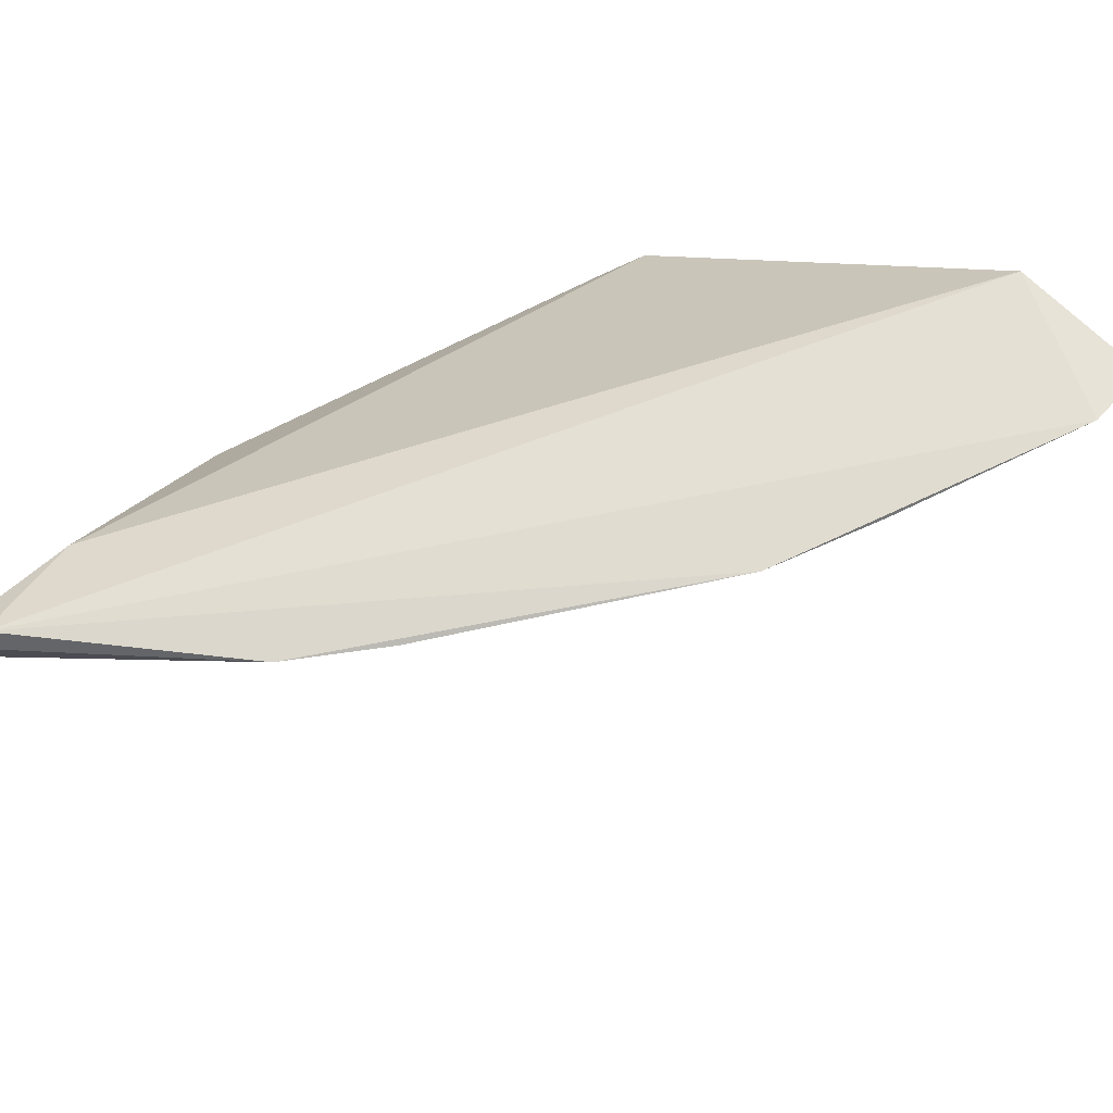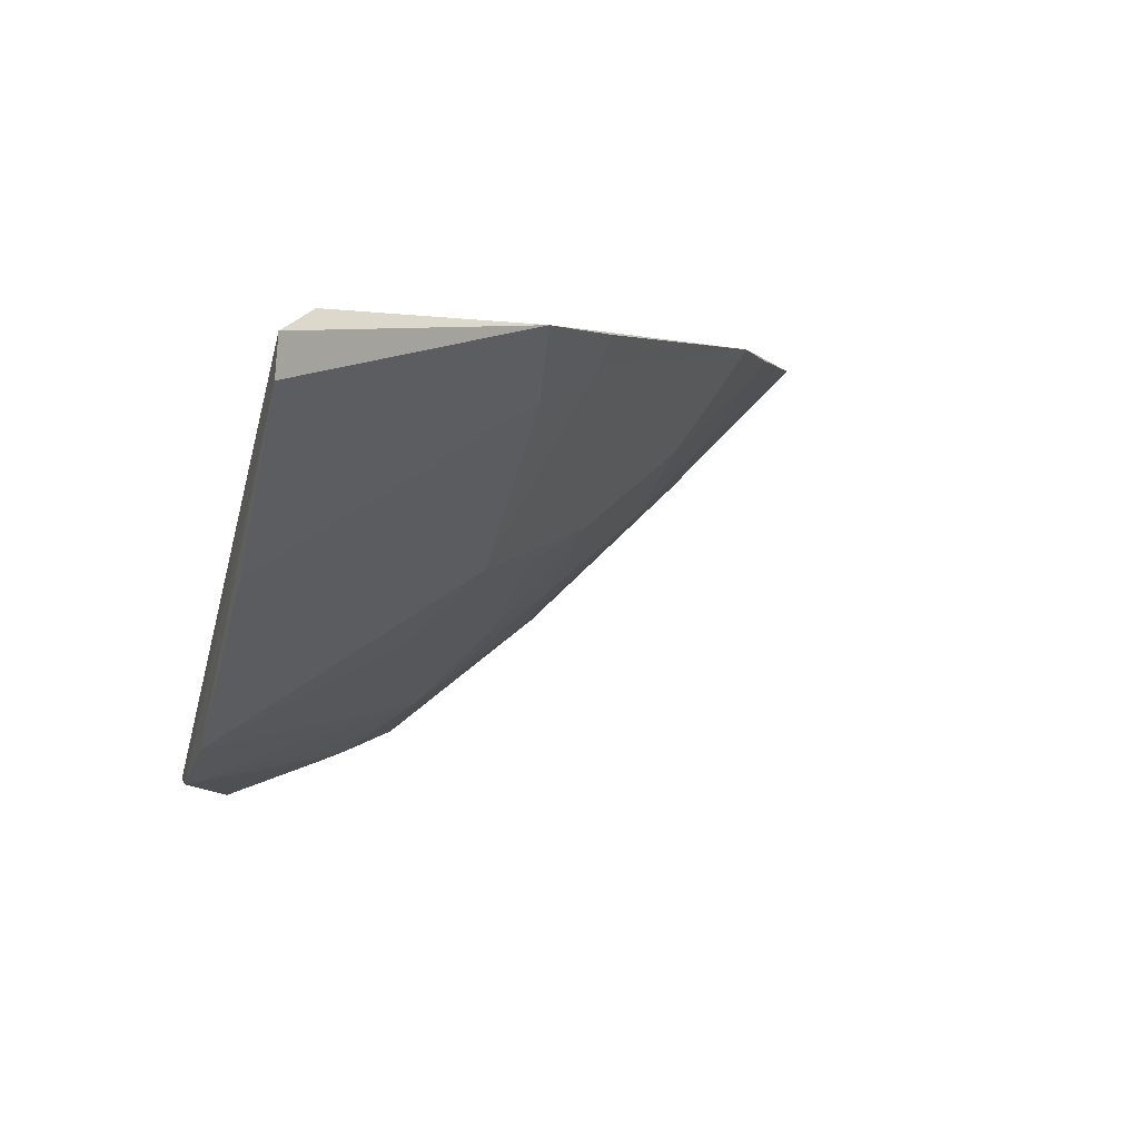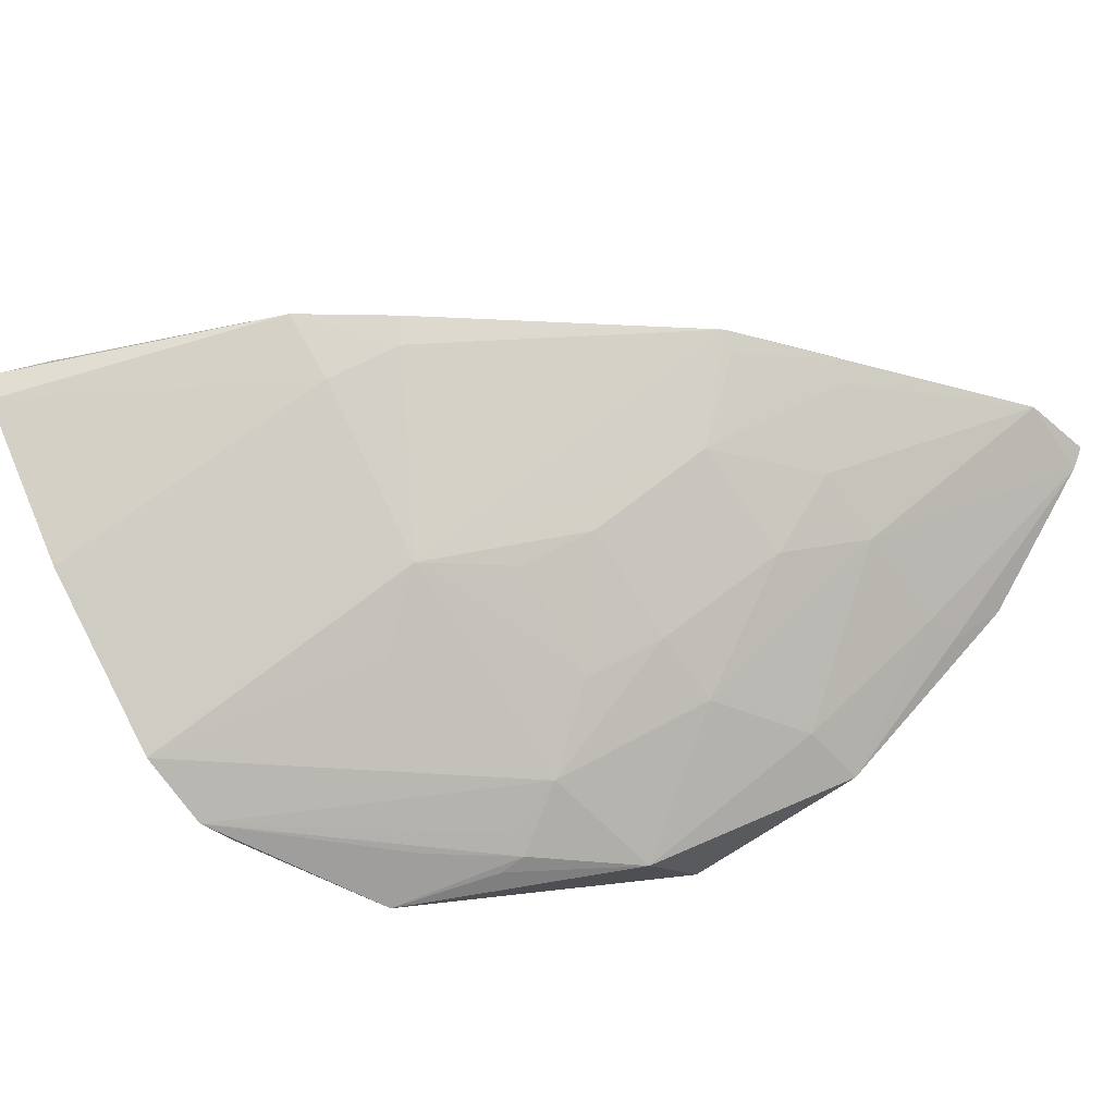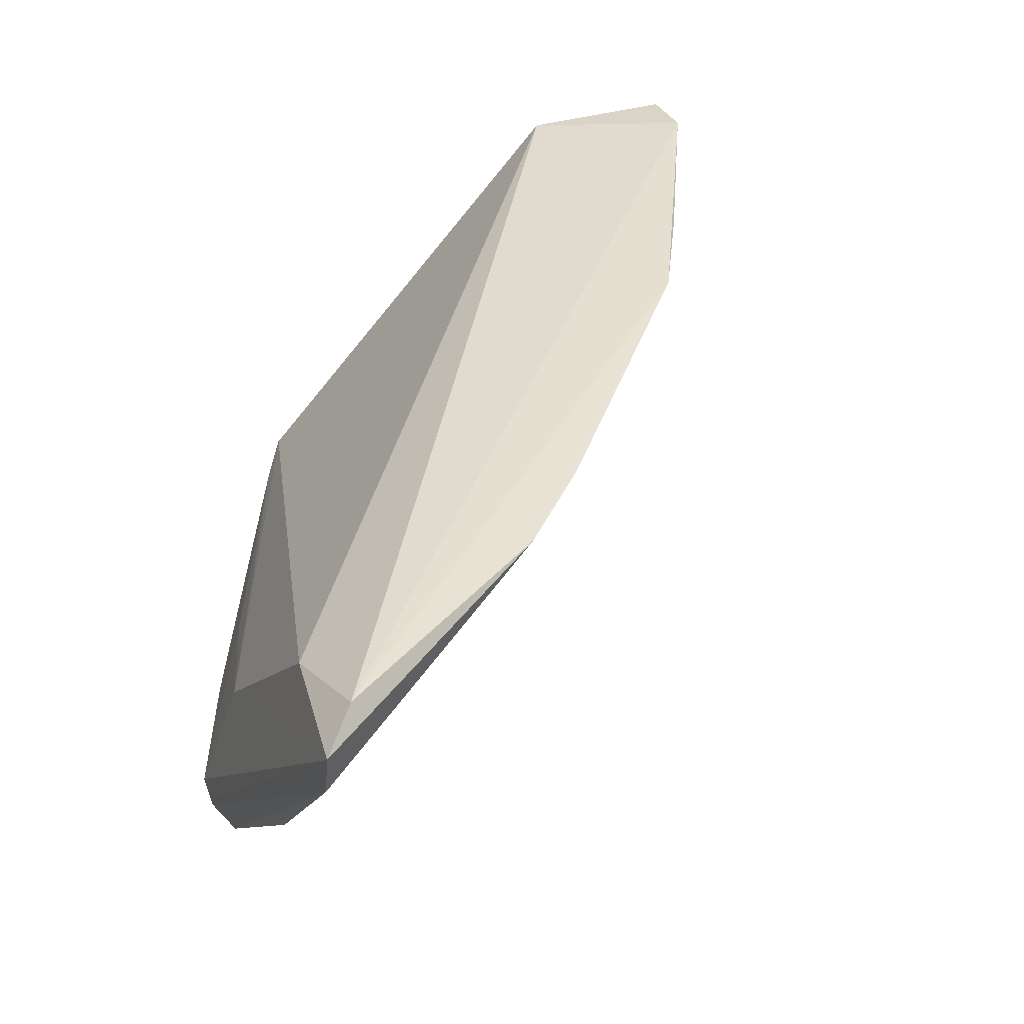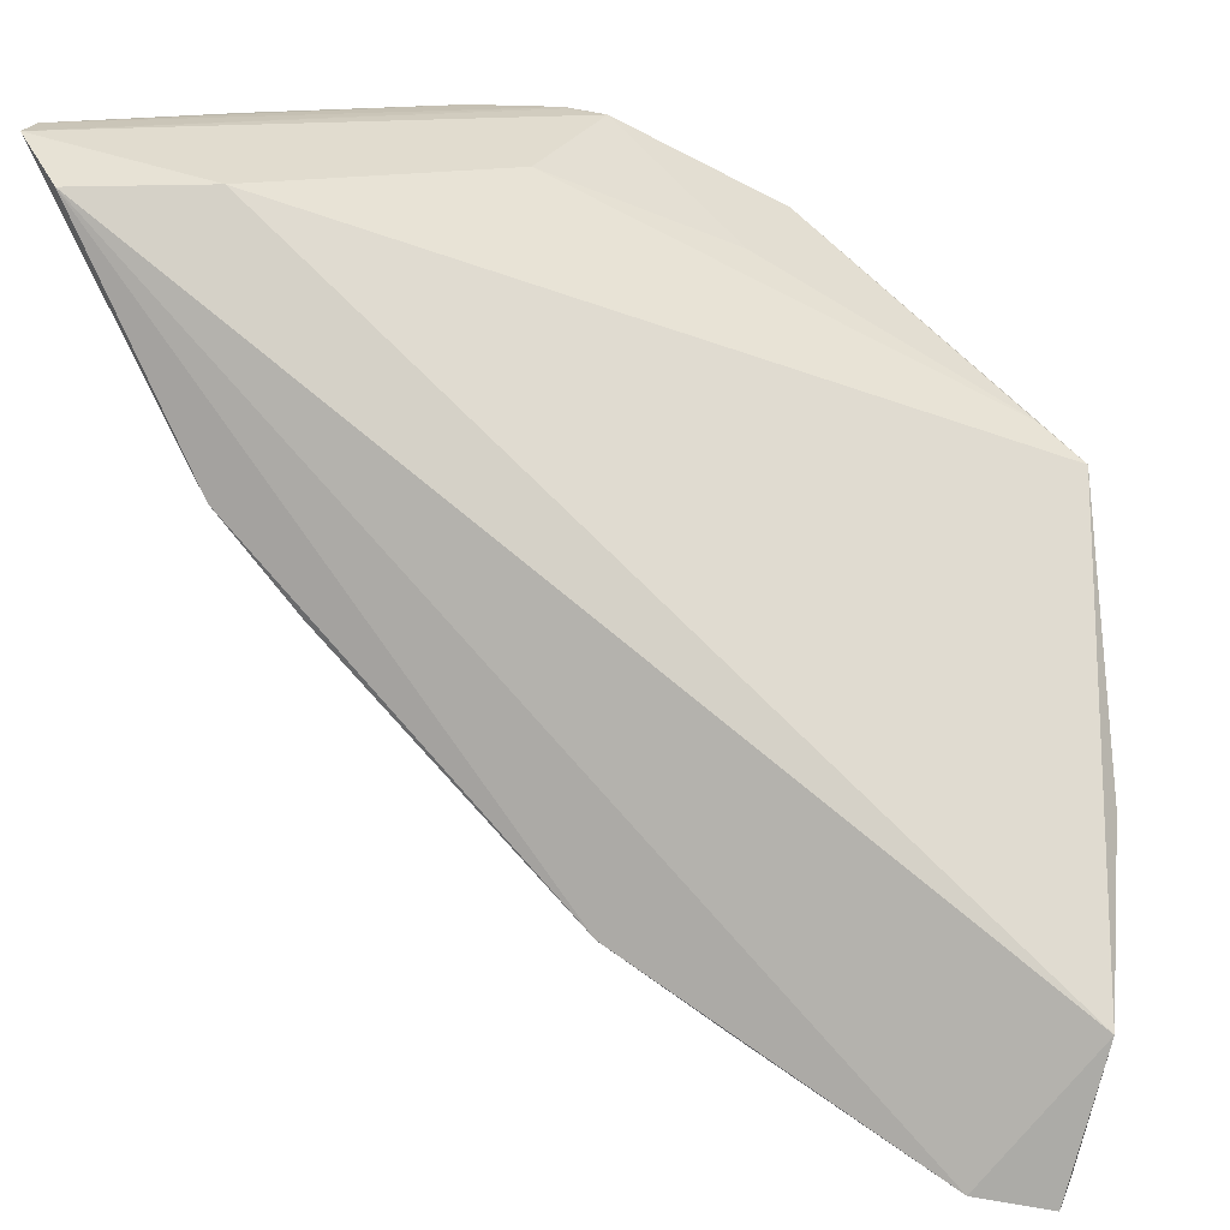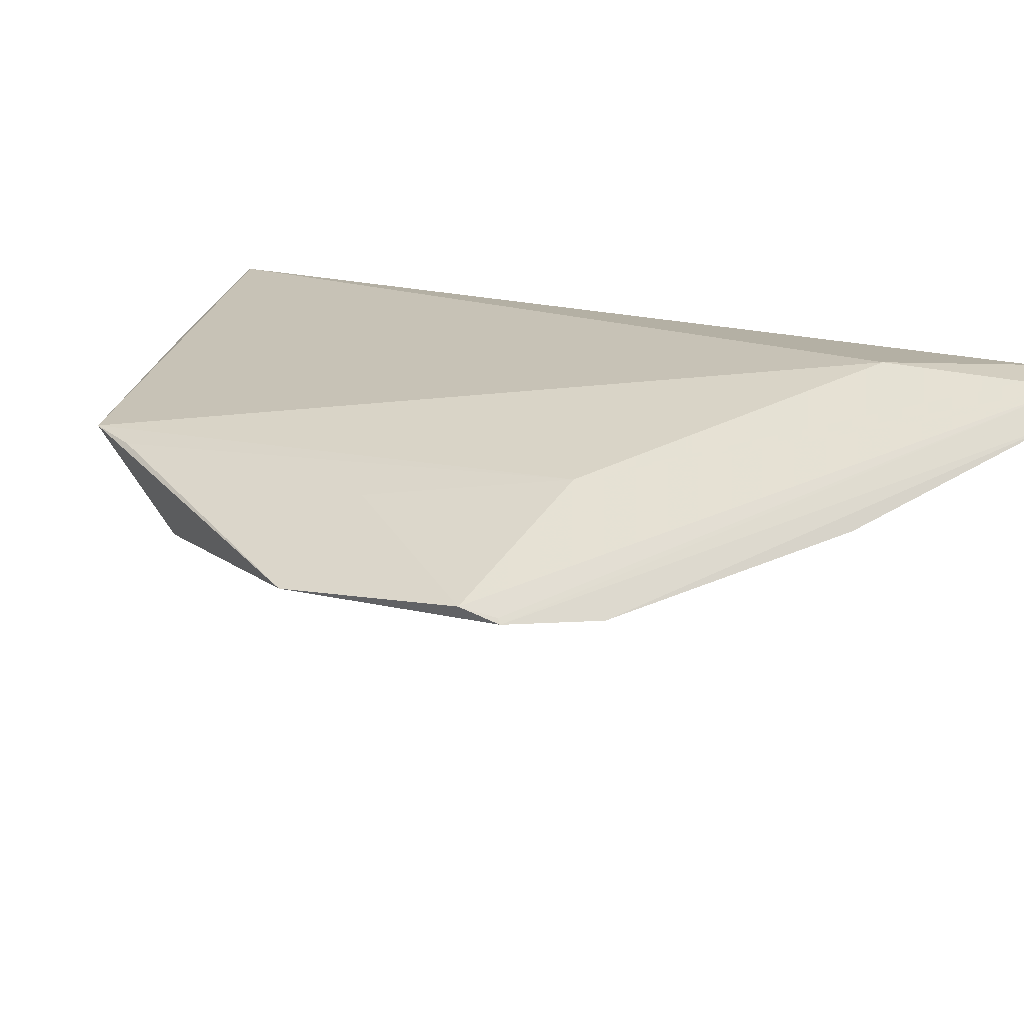
<metadata>
{"format":"obj","ext":"obj","renderer":"f3d","projection":"perspective","resolution":1024,"background":"white","views":[{"elev":72.1,"azim":121.1,"up":"+Y"},{"elev":1.8,"azim":68.1,"up":"+Y"},{"elev":-44.0,"azim":129.1,"up":"+Y"},{"elev":39.7,"azim":61.3,"up":"+Y"},{"elev":14.1,"azim":-170.2,"up":"+Z"},{"elev":75.3,"azim":25.2,"up":"+Z"}]}
</metadata>
<code>
v 0.1142 -0.06661 0.09434
v 0.1141 -0.07086 0.0947
v 0.06438 -0.0641 0.02585
v 0.02381 -0.0662 0.002617
v 0.02421 -0.1022 0.06173
v 0.1104 -0.06431 0.08994
v 0.09806 -0.06434 0.06322
v 0.07126 -0.1097 0.09302
v 0.03178 -0.06469 0.00414
v 0.09739 -0.0701 0.08982
v 0.07555 -0.1097 0.09371
v 0.01976 -0.06702 0.01899
v 0.07546 -0.0932 0.08951
v 0.07509 -0.1092 0.0936
v 0.1012 -0.08805 0.09443
v 0.05165 -0.0922 0.04541
v 0.03661 -0.1091 0.05962
v 0.01995 -0.08093 0.01871
v 0.05657 -0.1013 0.0814
v 0.09233 -0.07147 0.06197
v 0.08412 -0.1053 0.09414
v 0.05971 -0.07575 0.03266
v 0.03121 -0.09635 0.03945
v 0.05391 -0.1137 0.08401
v 0.05138 -0.1046 0.06163
v 0.0231 -0.06819 0.004317
v 0.02029 -0.08231 0.03413
v 0.02316 -0.0981 0.03888
v 0.02896 -0.1033 0.06536
v 0.08997 -0.06456 0.05333
v 0.07623 -0.08851 0.06193
v 0.04697 -0.08332 0.03194
v 0.05253 -0.06465 0.01768
v 0.04809 -0.11 0.06889
v 0.04338 -0.09616 0.04514
v 0.03911 -0.08003 0.02405
v 0.02719 -0.08417 0.02377
v 0.02308 -0.08495 0.02346
v 0.08855 -0.06781 0.05419
v 0.06409 -0.08432 0.04558
v 0.07205 -0.09637 0.06932
v 0.04739 -0.07561 0.02423
v 0.06248 -0.06622 0.02624
v 0.04837 -0.111 0.07198
v 0.05148 -0.1085 0.06906
v 0.05642 -0.1104 0.07745
v 0.05555 -0.09622 0.05371
v 0.05093 -0.06691 0.01857
v 0.06772 -0.0879 0.05339
f 7 1 2
f 7 6 1
f 7 3 6
f 9 6 3
f 10 1 6
f 11 2 1
f 12 9 4
f 12 6 9
f 12 10 6
f 12 5 10
f 13 8 1
f 13 1 10
f 13 10 5
f 14 11 1
f 14 1 8
f 14 8 11
f 19 8 13
f 20 7 2
f 20 2 15
f 21 15 2
f 21 2 11
f 24 11 8
f 24 5 17
f 24 8 19
f 25 21 11
f 26 18 12
f 26 12 4
f 26 4 9
f 27 5 12
f 27 12 18
f 28 17 5
f 28 27 18
f 28 5 27
f 28 23 17
f 29 19 13
f 29 13 5
f 29 24 19
f 29 5 24
f 30 3 7
f 31 20 15
f 31 15 21
f 31 22 3
f 32 22 16
f 33 9 3
f 34 17 25
f 35 16 25
f 35 32 16
f 35 25 17
f 35 17 23
f 36 26 9
f 36 35 23
f 36 32 35
f 37 23 28
f 37 36 23
f 37 26 36
f 38 28 18
f 38 18 26
f 38 37 28
f 38 26 37
f 39 3 30
f 39 31 3
f 39 20 31
f 39 30 7
f 39 7 20
f 40 16 22
f 40 22 31
f 41 31 21
f 41 21 25
f 41 25 31
f 42 22 32
f 42 36 9
f 42 32 36
f 43 33 3
f 43 3 22
f 43 22 33
f 44 34 24
f 44 24 17
f 44 17 34
f 45 34 25
f 45 25 11
f 45 11 34
f 46 34 11
f 46 11 24
f 46 24 34
f 47 31 25
f 47 25 16
f 47 16 40
f 48 33 22
f 48 22 42
f 48 42 9
f 48 9 33
f 49 47 40
f 49 40 31
f 49 31 47

</code>
